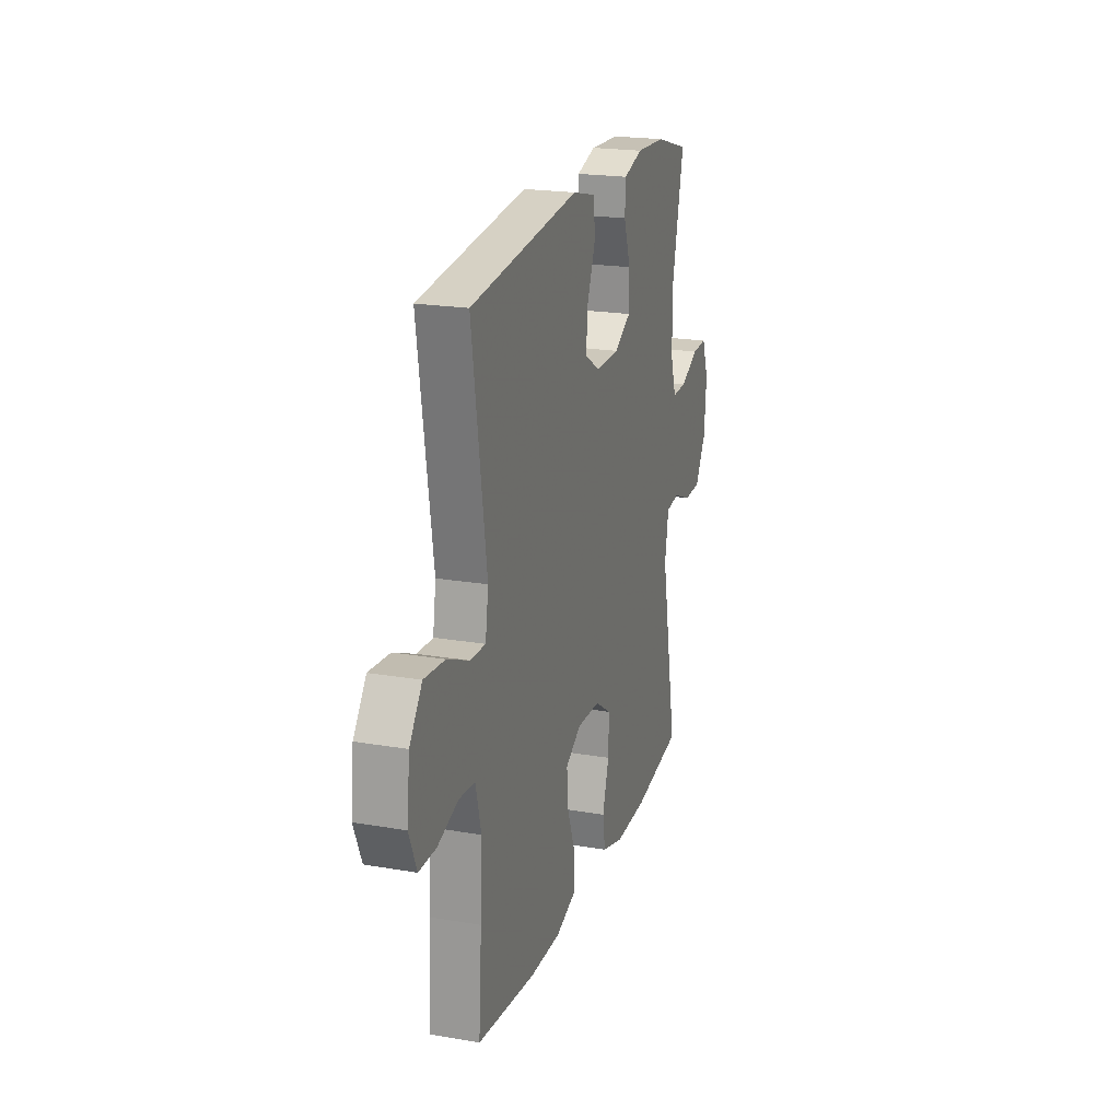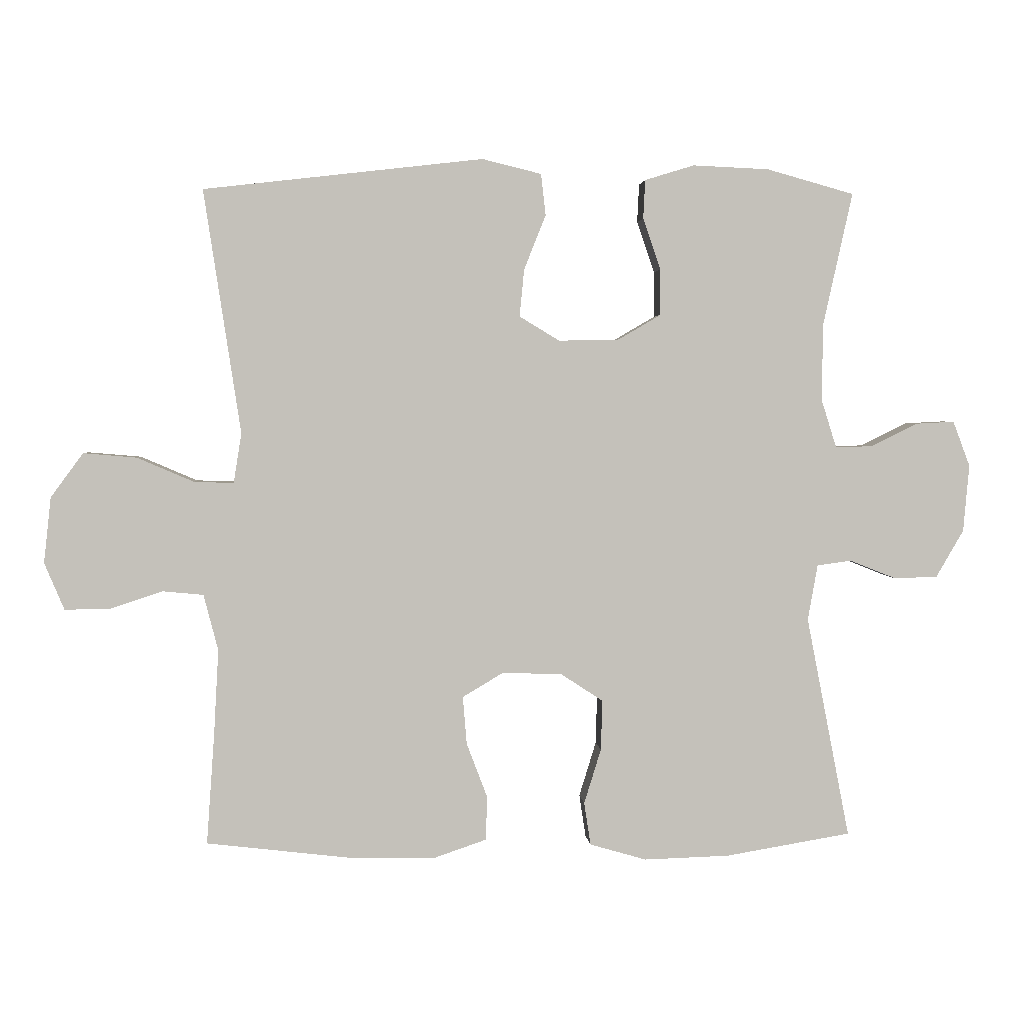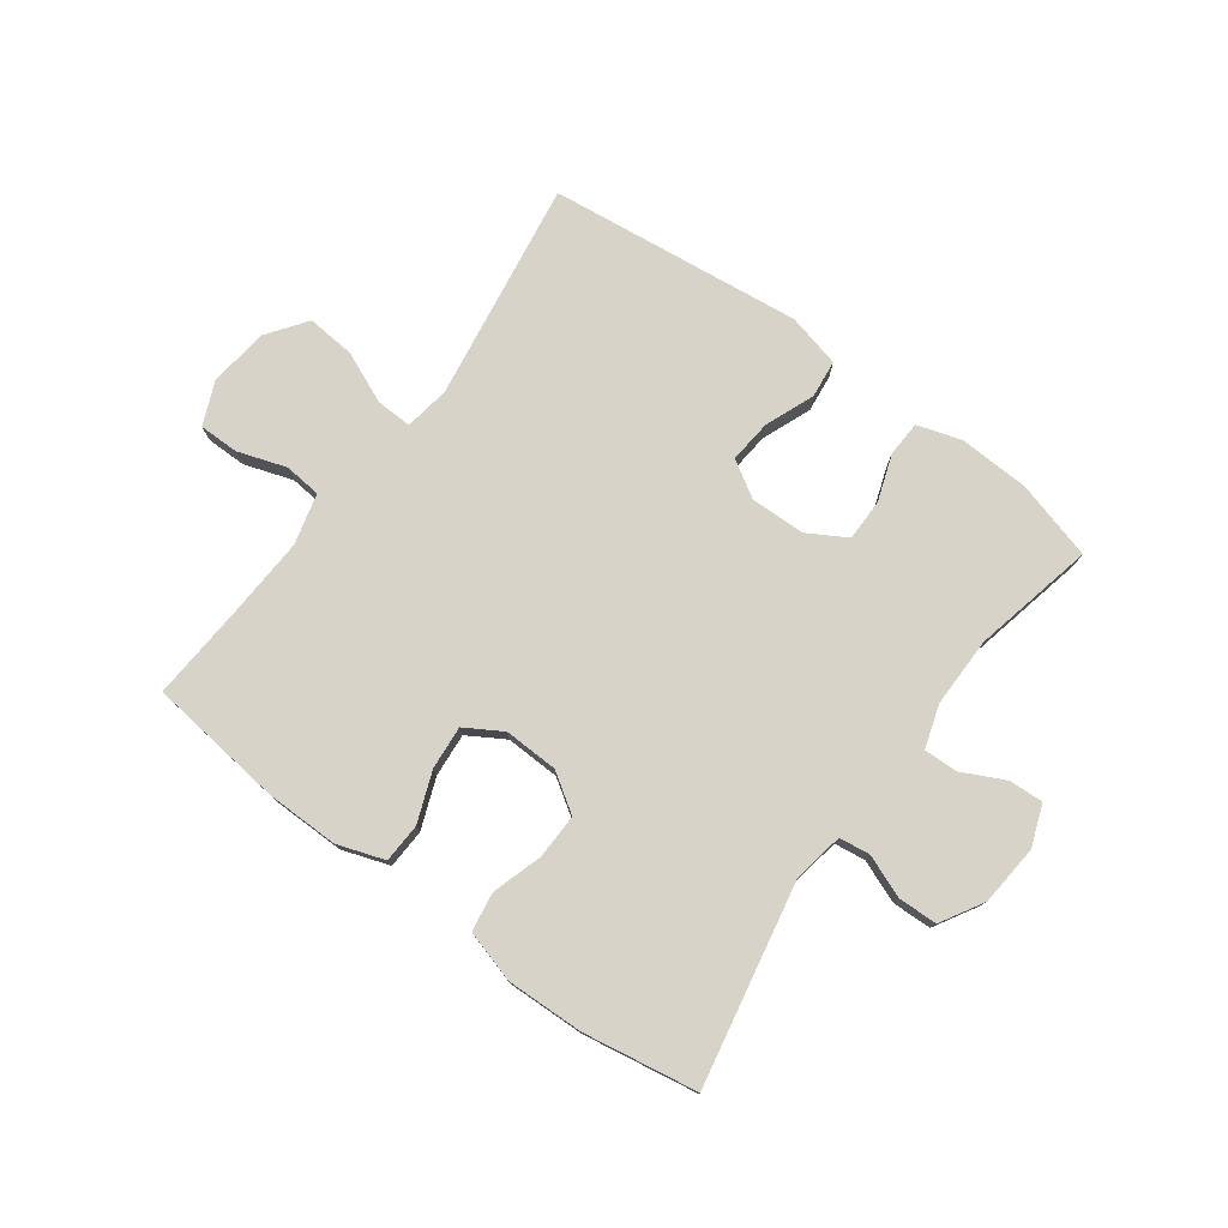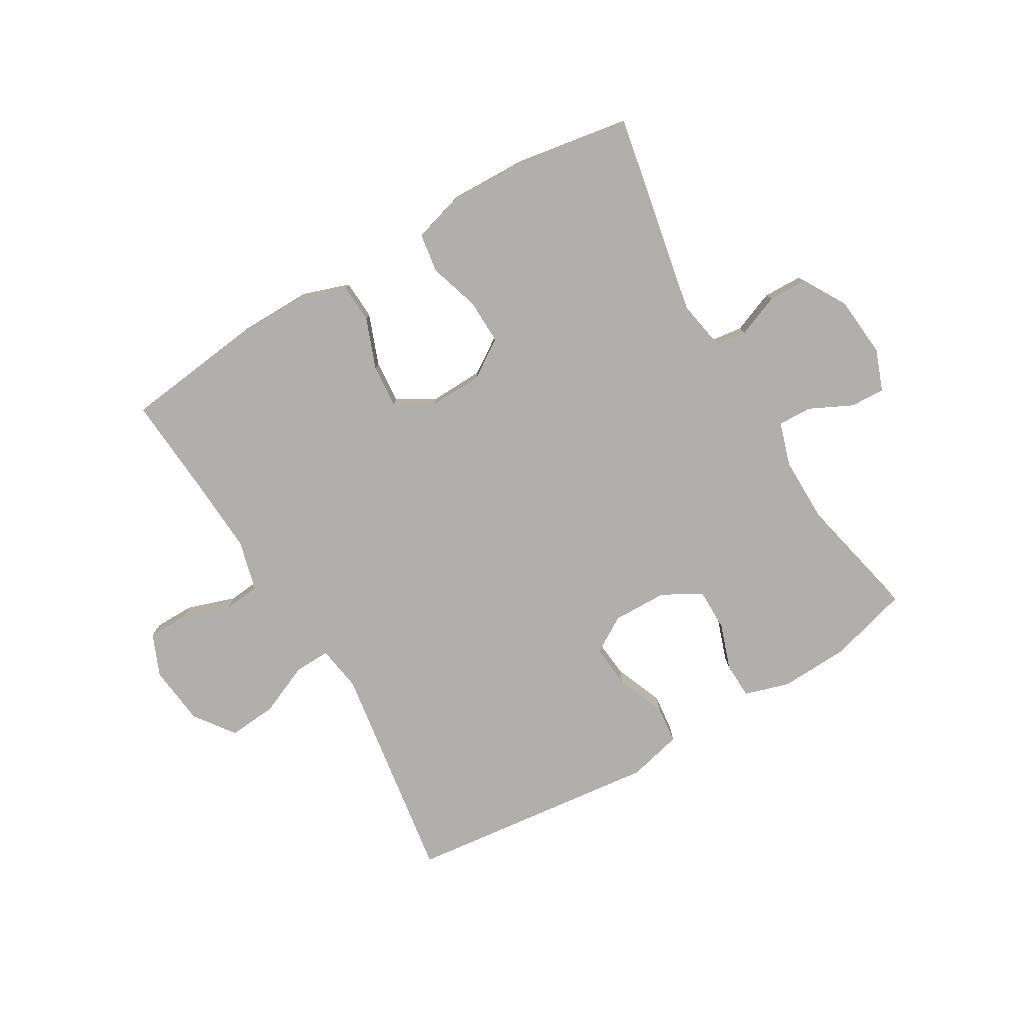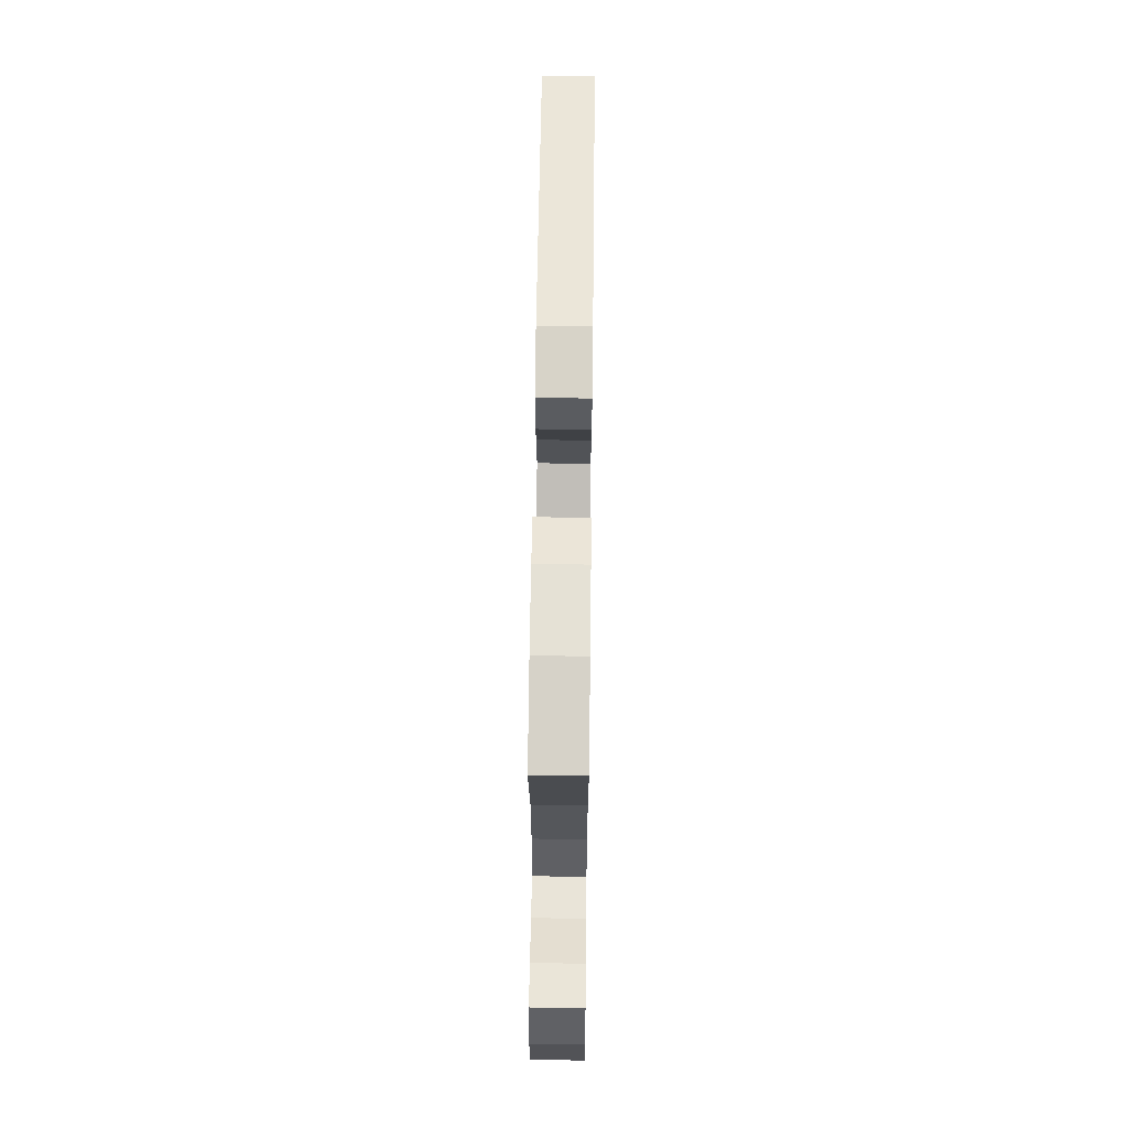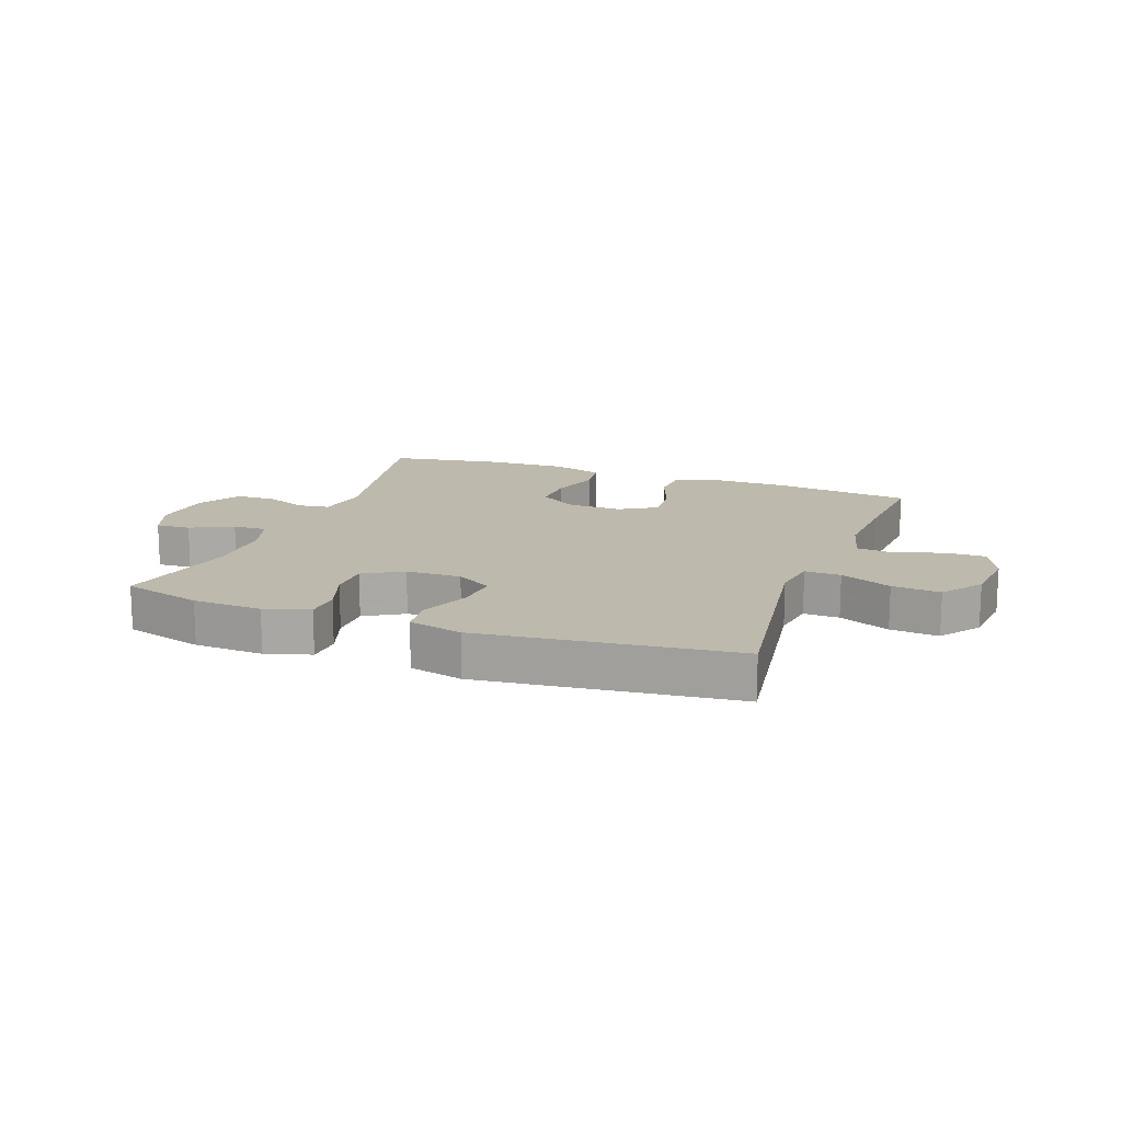
<metadata>
{"format":"obj","ext":"obj","renderer":"f3d","projection":"perspective","resolution":1024,"background":"white","views":[{"elev":20.9,"azim":107.2,"up":"+Z"},{"elev":2.7,"azim":175.5,"up":"+Z"},{"elev":77.1,"azim":-143.7,"up":"+Y"},{"elev":-78.3,"azim":-149.4,"up":"+Y"},{"elev":62.6,"azim":-89.3,"up":"+Z"},{"elev":15.0,"azim":20.3,"up":"+Y"}]}
</metadata>
<code>
v -0.5 0.07 0.5
v -0.367 0.07 0.537
v -0.251 0.07 0.542
v -0.176 0.07 0.519
v -0.173 0.07 0.46
v -0.2 0.07 0.382
v -0.2 0.07 0.312
v -0.135 0.07 0.274
v -0.043 0.07 0.272
v 0.018 0.07 0.309
v 0.011 0.07 0.381
v -0.022 0.07 0.464
v -0.015 0.07 0.527
v 0.075 0.07 0.549
v 0.5 0.07 0.5
v 0.444 0.07 0.13
v 0.456 0.07 0.054
v 0.516 0.07 0.056
v 0.602 0.07 0.093
v 0.683 0.07 0.1
v 0.732 0.07 0.033
v 0.743 0.07 -0.067
v 0.713 0.07 -0.138
v 0.646 0.07 -0.138
v 0.565 0.07 -0.111
v 0.503 0.07 -0.117
v 0.481 0.07 -0.202
v 0.488 0.07 -0.33
v 0.5 0.07 -0.5
v 0.272 0.07 -0.527
v 0.15 0.07 -0.528
v 0.071 0.07 -0.501
v 0.068 0.07 -0.435
v 0.1 0.07 -0.351
v 0.106 0.07 -0.278
v 0.044 0.07 -0.241
v -0.047 0.07 -0.244
v -0.111 0.07 -0.286
v -0.109 0.07 -0.362
v -0.083 0.07 -0.446
v -0.093 0.07 -0.511
v -0.179 0.07 -0.536
v -0.309 0.07 -0.532
v -0.5 0.07 -0.5
v -0.434 0.07 -0.162
v -0.449 0.07 -0.077
v -0.501 0.07 -0.07
v -0.572 0.07 -0.098
v -0.638 0.07 -0.096
v -0.68 0.07 -0.024
v -0.689 0.07 0.078
v -0.663 0.07 0.147
v -0.605 0.07 0.144
v -0.534 0.07 0.109
v -0.477 0.07 0.107
v -0.454 0.07 0.18
v -0.455 0.07 0.297
v -0.5 0 0.5
v -0.367 0 0.537
v -0.251 0 0.542
v -0.176 0 0.519
v -0.173 0 0.46
v -0.2 0 0.382
v -0.2 0 0.312
v -0.135 0 0.274
v -0.043 0 0.272
v 0.018 0 0.309
v 0.011 0 0.381
v -0.022 0 0.464
v -0.015 0 0.527
v 0.075 0 0.549
v 0.5 0 0.5
v 0.444 0 0.13
v 0.456 0 0.054
v 0.516 0 0.056
v 0.602 0 0.093
v 0.683 0 0.1
v 0.732 0 0.033
v 0.743 0 -0.067
v 0.713 0 -0.138
v 0.646 0 -0.138
v 0.565 0 -0.111
v 0.503 0 -0.117
v 0.481 0 -0.202
v 0.488 0 -0.33
v 0.5 0 -0.5
v 0.272 0 -0.527
v 0.15 0 -0.528
v 0.071 0 -0.501
v 0.068 0 -0.435
v 0.1 0 -0.351
v 0.106 0 -0.278
v 0.044 0 -0.241
v -0.047 0 -0.244
v -0.111 0 -0.286
v -0.109 0 -0.362
v -0.083 0 -0.446
v -0.093 0 -0.511
v -0.179 0 -0.536
v -0.309 0 -0.532
v -0.5 0 -0.5
v -0.434 0 -0.162
v -0.449 0 -0.077
v -0.501 0 -0.07
v -0.572 0 -0.098
v -0.638 0 -0.096
v -0.68 0 -0.024
v -0.689 0 0.078
v -0.663 0 0.147
v -0.605 0 0.144
v -0.534 0 0.109
v -0.477 0 0.107
v -0.454 0 0.18
v -0.455 0 0.297
f 52 53 54
f 51 52 54
f 50 51 54
f 49 50 54
f 48 49 54
f 47 48 54
f 46 47 54 55
f 45 46 55 56
f 43 44 45
f 42 43 45
f 41 42 45
f 40 41 45
f 39 40 45
f 45 56 57
f 39 45 57
f 38 39 57
f 32 33 34
f 31 32 34
f 30 31 34
f 29 30 34
f 28 29 34
f 27 28 34 35
f 26 27 35 36
f 23 24 25
f 22 23 25
f 21 22 25
f 20 21 25
f 19 20 25
f 18 19 25
f 17 18 25 26
f 14 15 16
f 13 14 16
f 12 13 16
f 11 12 16
f 10 11 16 17
f 26 36 37
f 17 26 37
f 10 17 37
f 9 10 37
f 4 5 6
f 3 4 6
f 2 3 6
f 1 2 6
f 57 1 6
f 57 6 7
f 38 57 7 8
f 8 9 37 38
f 111 110 109
f 111 109 108
f 111 108 107
f 111 107 106
f 111 106 105
f 111 105 104
f 112 111 104 103
f 113 112 103 102
f 102 101 100
f 102 100 99
f 102 99 98
f 102 98 97
f 102 97 96
f 114 113 102
f 114 102 96
f 114 96 95
f 91 90 89
f 91 89 88
f 91 88 87
f 91 87 86
f 91 86 85
f 92 91 85 84
f 93 92 84 83
f 82 81 80
f 82 80 79
f 82 79 78
f 82 78 77
f 82 77 76
f 82 76 75
f 83 82 75 74
f 73 72 71
f 73 71 70
f 73 70 69
f 73 69 68
f 74 73 68 67
f 94 93 83
f 94 83 74
f 94 74 67
f 94 67 66
f 63 62 61
f 63 61 60
f 63 60 59
f 63 59 58
f 63 58 114
f 64 63 114
f 65 64 114 95
f 95 94 66 65
f 1 58 59 2
f 2 59 60 3
f 3 60 61 4
f 4 61 62 5
f 5 62 63 6
f 6 63 64 7
f 7 64 65 8
f 8 65 66 9
f 9 66 67 10
f 10 67 68 11
f 11 68 69 12
f 12 69 70 13
f 13 70 71 14
f 14 71 72 15
f 15 72 73 16
f 16 73 74 17
f 17 74 75 18
f 18 75 76 19
f 19 76 77 20
f 20 77 78 21
f 21 78 79 22
f 22 79 80 23
f 23 80 81 24
f 24 81 82 25
f 25 82 83 26
f 26 83 84 27
f 27 84 85 28
f 28 85 86 29
f 29 86 87 30
f 30 87 88 31
f 31 88 89 32
f 32 89 90 33
f 33 90 91 34
f 34 91 92 35
f 35 92 93 36
f 36 93 94 37
f 37 94 95 38
f 38 95 96 39
f 39 96 97 40
f 40 97 98 41
f 41 98 99 42
f 42 99 100 43
f 43 100 101 44
f 44 101 102 45
f 45 102 103 46
f 46 103 104 47
f 47 104 105 48
f 48 105 106 49
f 49 106 107 50
f 50 107 108 51
f 51 108 109 52
f 52 109 110 53
f 53 110 111 54
f 54 111 112 55
f 55 112 113 56
f 56 113 114 57
f 57 114 58 1

</code>
